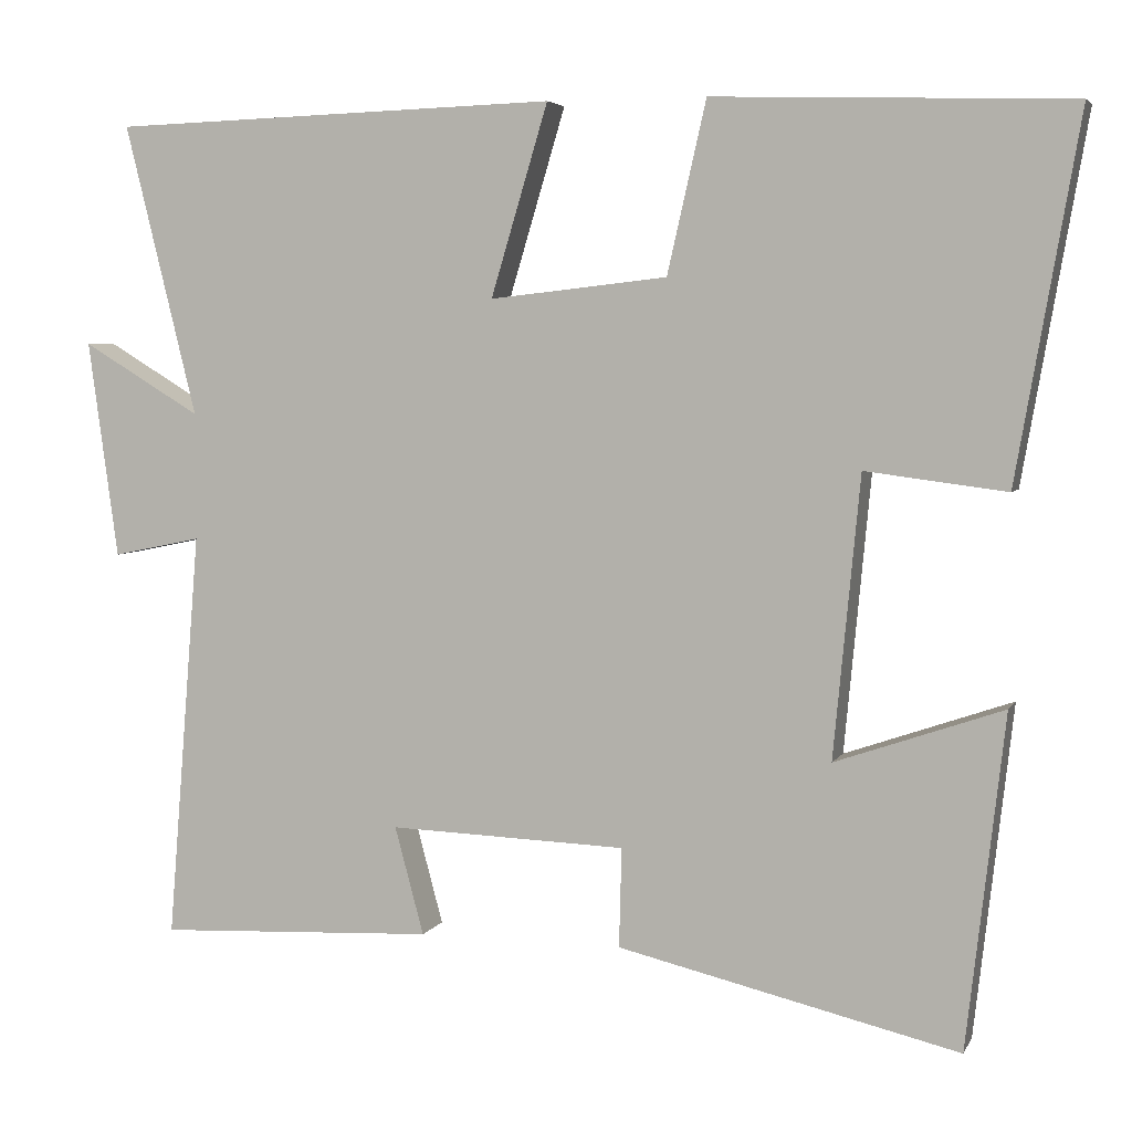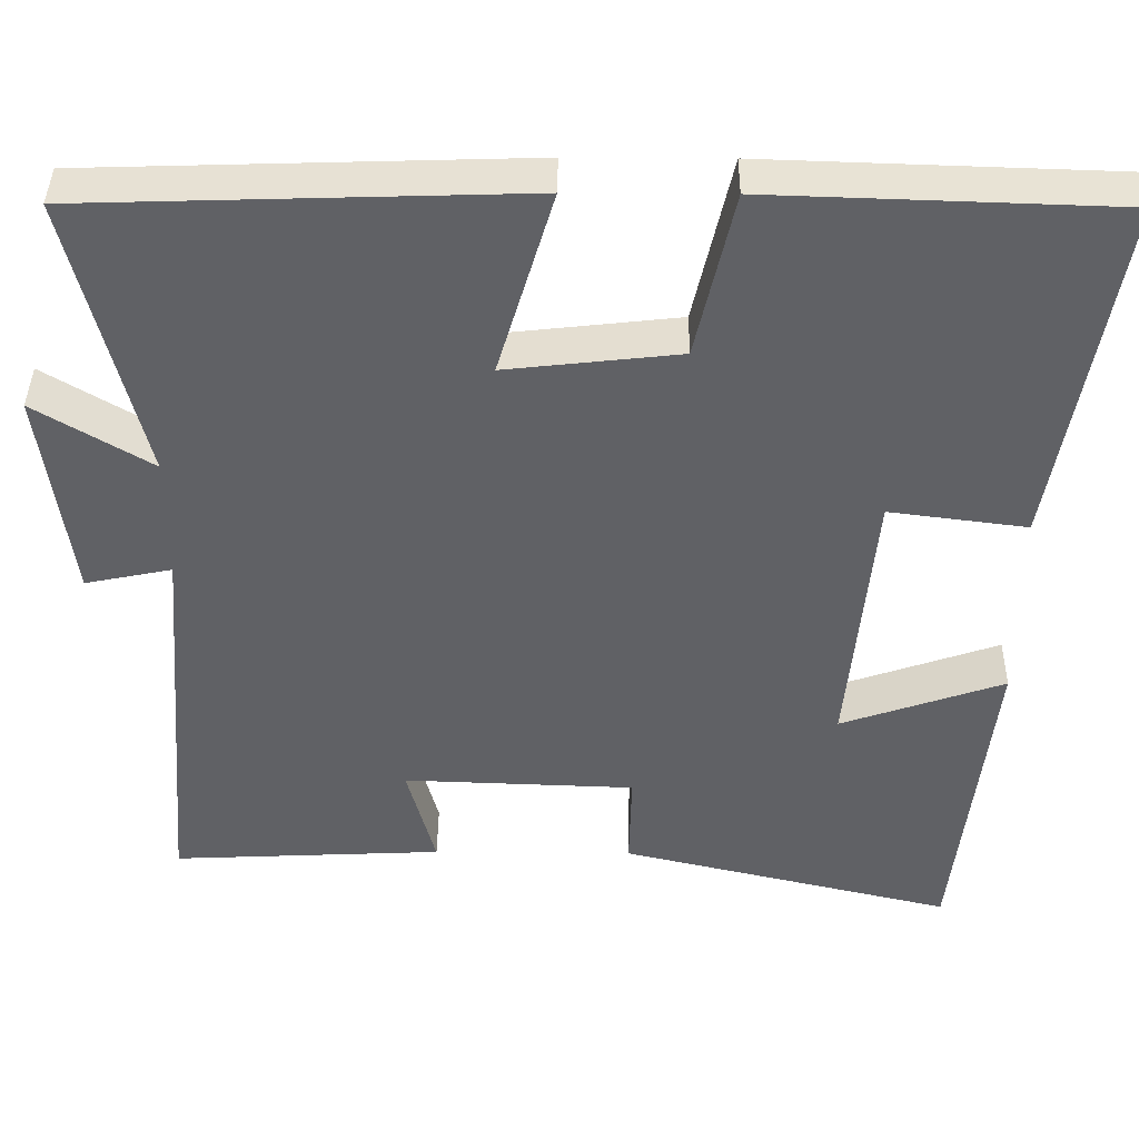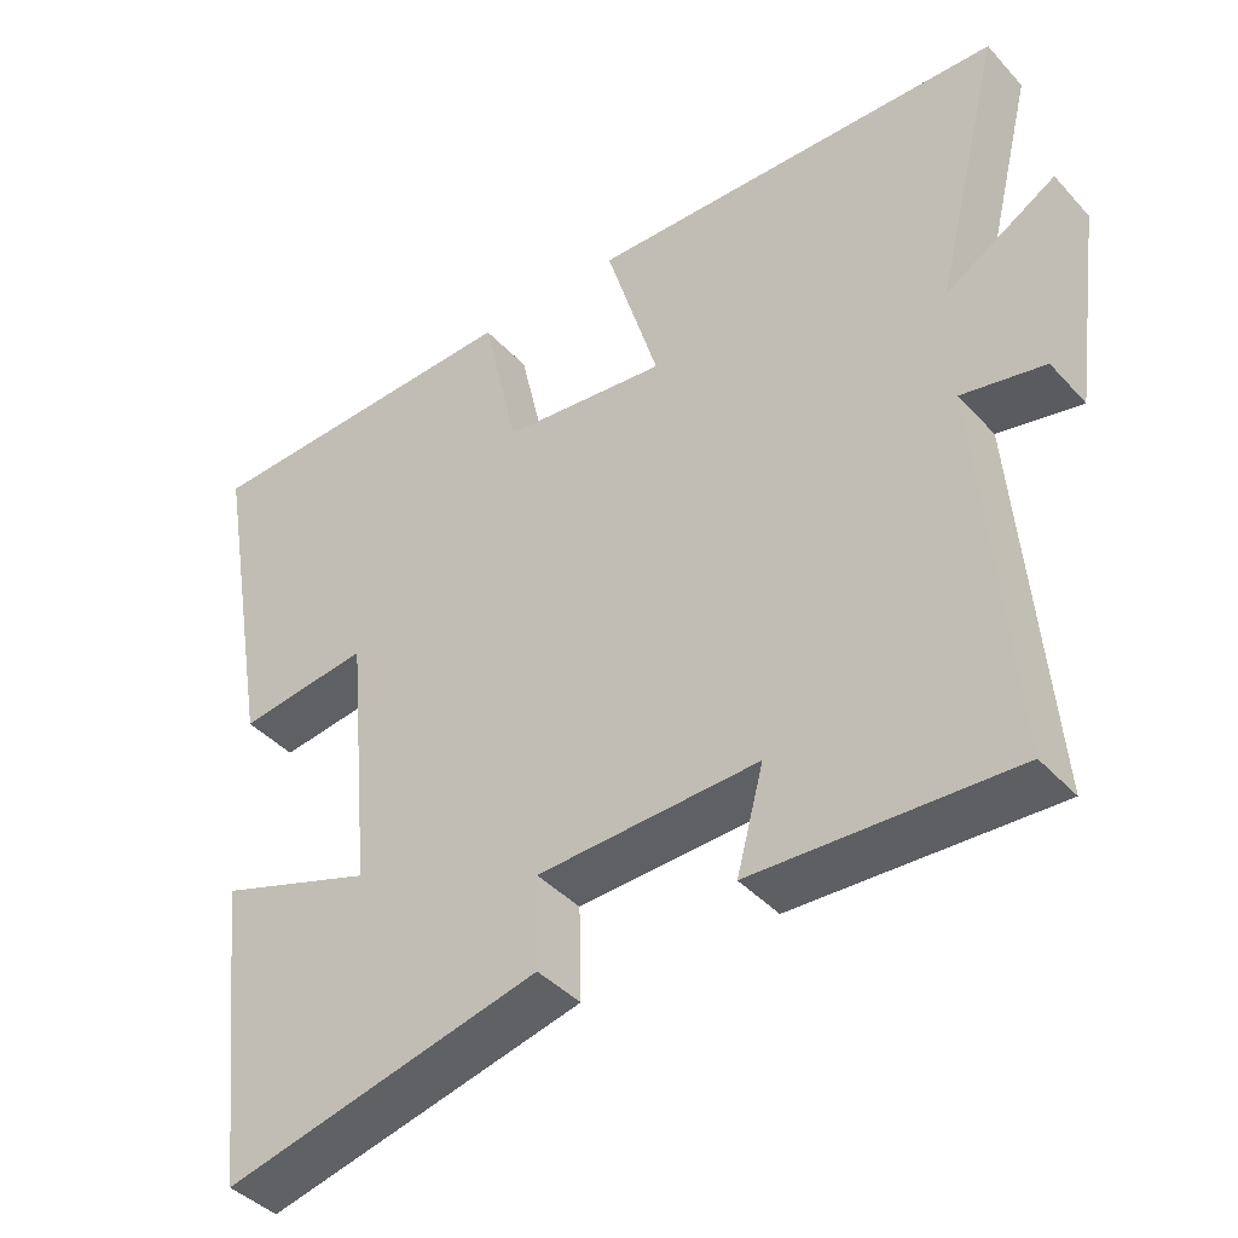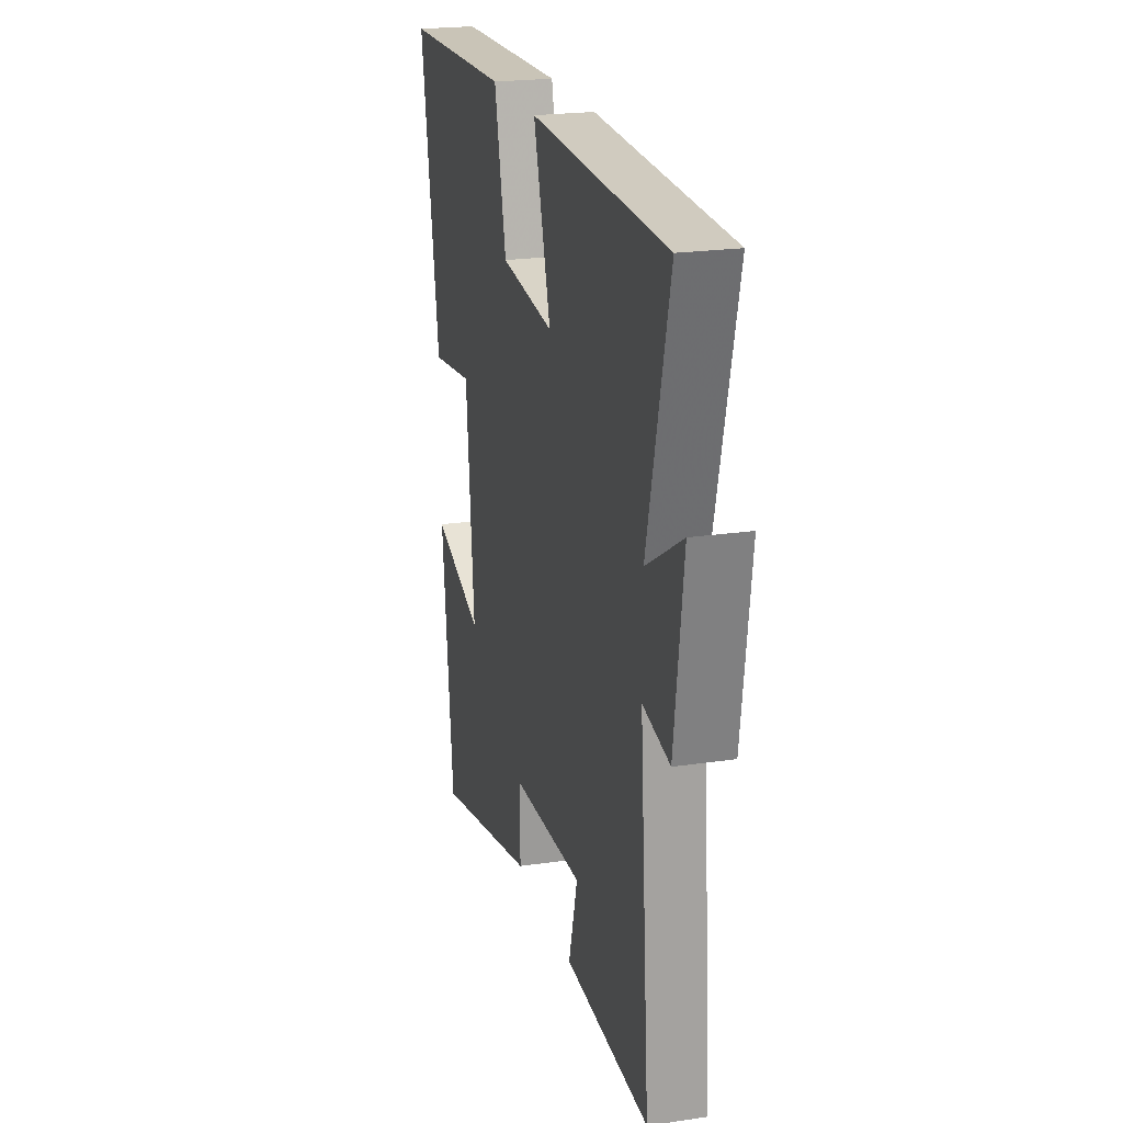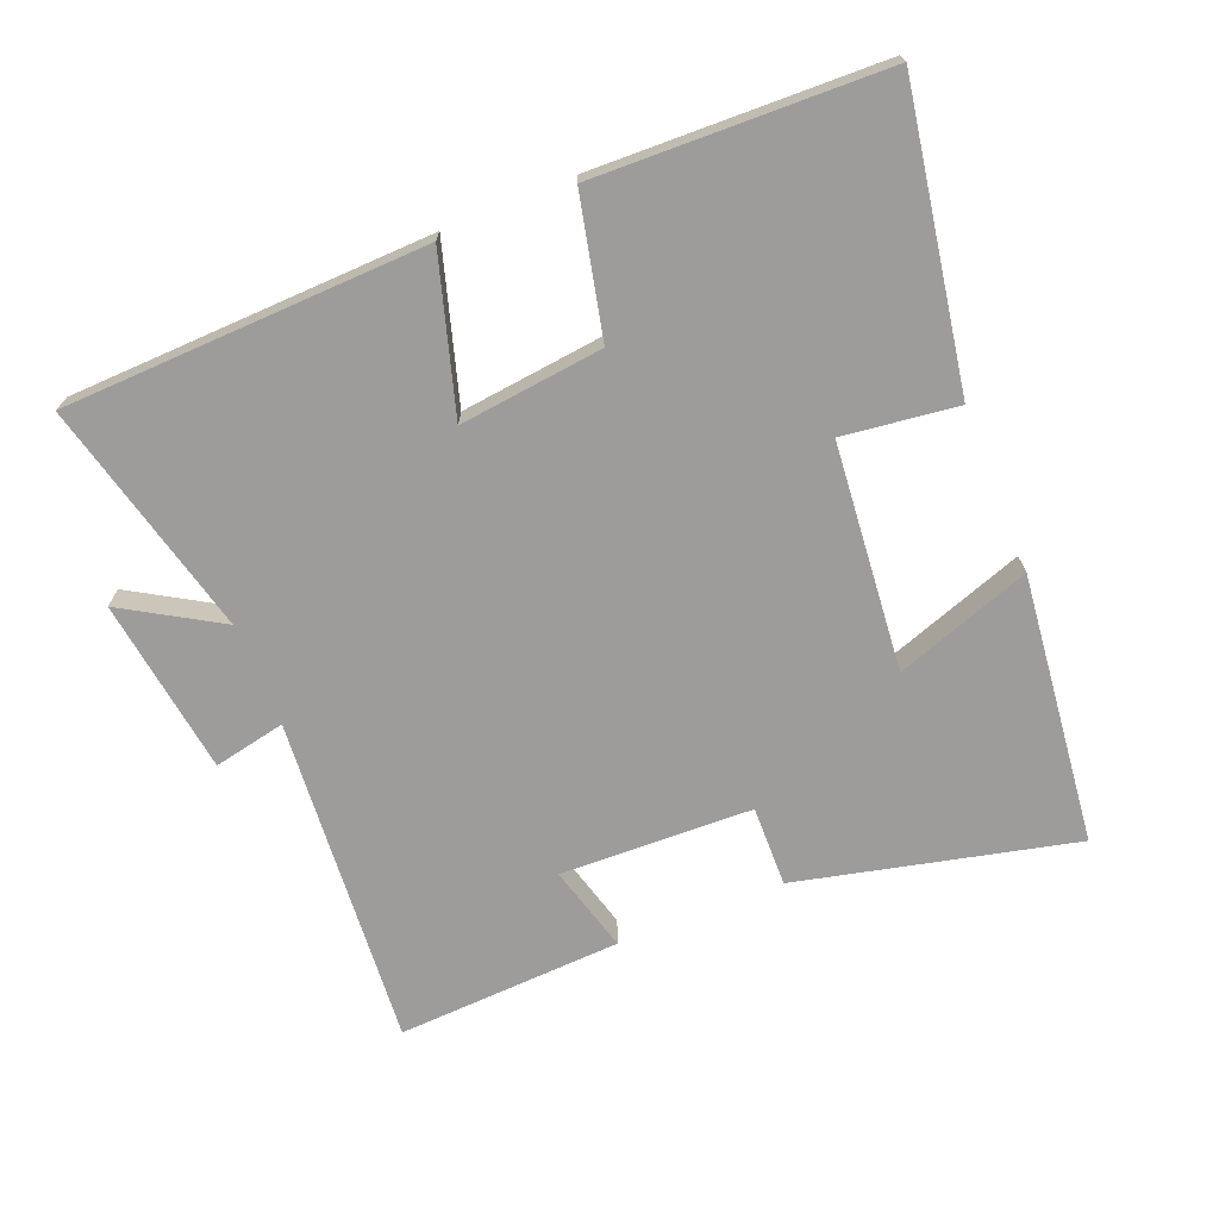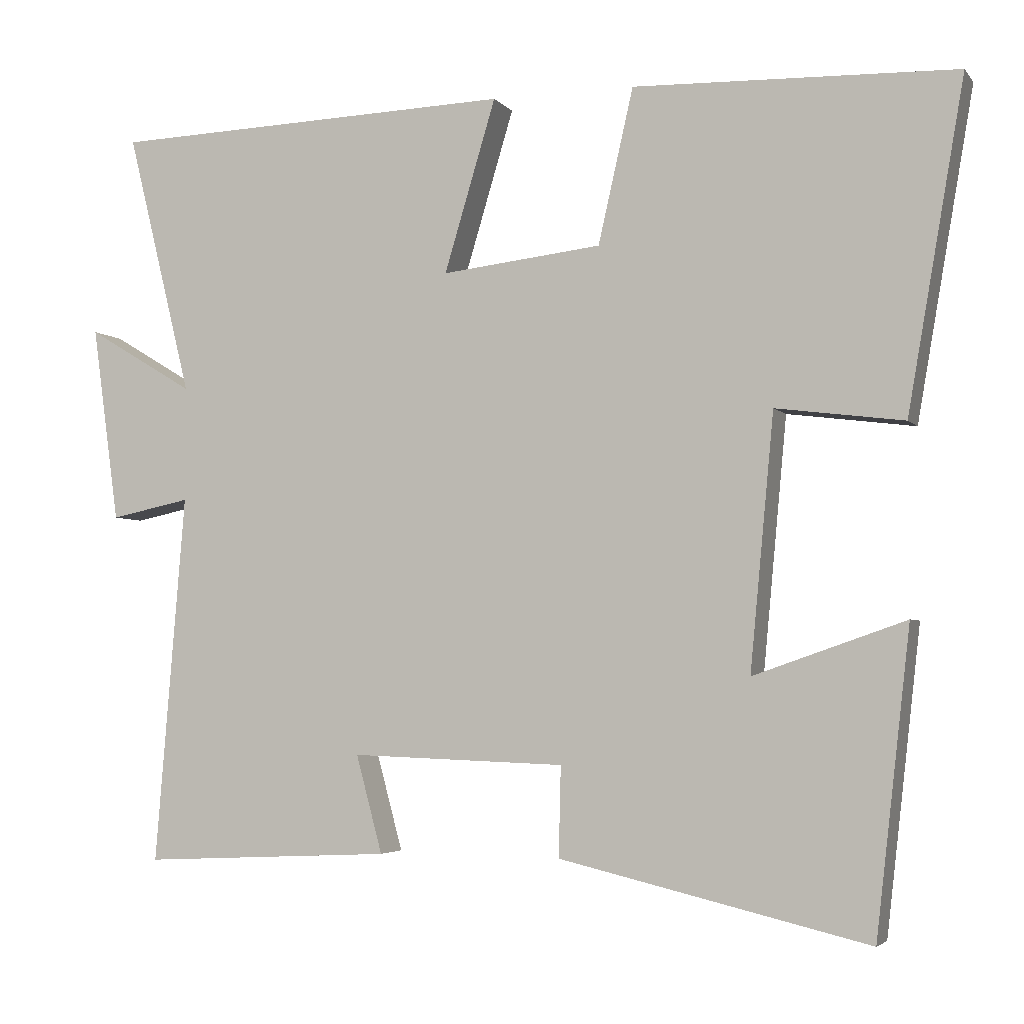
<metadata>
{"format":"obj","ext":"obj","renderer":"f3d","projection":"perspective","resolution":1024,"background":"white","views":[{"elev":4.7,"azim":16.7,"up":"+Z"},{"elev":40.5,"azim":0.6,"up":"+Z"},{"elev":-41.4,"azim":-141.9,"up":"+Z"},{"elev":21.9,"azim":-104.6,"up":"+Z"},{"elev":-70.3,"azim":22.1,"up":"+Y"},{"elev":-4.0,"azim":19.8,"up":"+Z"}]}
</metadata>
<code>
v 0.576 0.07 0.486
v 0.5 0.07 0.05
v 0.33 0.07 0.072
v 0.298 0.07 -0.266
v 0.5 0.07 -0.196
v 0.454 0.07 -0.597
v 0.043 0.07 -0.5
v 0.046 0.07 -0.38
v -0.24 0.07 -0.37
v -0.205 0.07 -0.5
v -0.54 0.07 -0.516
v -0.5 0.07 -0.023
v -0.607 0.07 -0.045
v -0.643 0.07 0.217
v -0.5 0.07 0.131
v -0.587 0.07 0.483
v -0.046 0.07 0.5
v -0.115 0.07 0.27
v 0.099 0.07 0.294
v 0.146 0.07 0.5
v 0.576 0 0.486
v 0.5 0 0.05
v 0.33 0 0.072
v 0.298 0 -0.266
v 0.5 0 -0.196
v 0.454 0 -0.597
v 0.043 0 -0.5
v 0.046 0 -0.38
v -0.24 0 -0.37
v -0.205 0 -0.5
v -0.54 0 -0.516
v -0.5 0 -0.023
v -0.607 0 -0.045
v -0.643 0 0.217
v -0.5 0 0.131
v -0.587 0 0.483
v -0.046 0 0.5
v -0.115 0 0.27
v 0.099 0 0.294
v 0.146 0 0.5
f 1 2 3
f 20 1 3
f 19 20 3
f 18 19 3 4
f 15 16 17 18
f 15 18 4
f 12 13 14 15
f 12 15 4
f 9 10 11 12
f 8 9 12 4
f 6 7 8
f 5 6 8
f 4 5 8
f 23 22 21
f 23 21 40
f 23 40 39
f 24 23 39 38
f 38 37 36 35
f 24 38 35
f 35 34 33 32
f 24 35 32
f 32 31 30 29
f 24 32 29 28
f 28 27 26
f 28 26 25
f 28 25 24
f 1 21 22 2
f 2 22 23 3
f 3 23 24 4
f 4 24 25 5
f 5 25 26 6
f 6 26 27 7
f 7 27 28 8
f 8 28 29 9
f 9 29 30 10
f 10 30 31 11
f 11 31 32 12
f 12 32 33 13
f 13 33 34 14
f 14 34 35 15
f 15 35 36 16
f 16 36 37 17
f 17 37 38 18
f 18 38 39 19
f 19 39 40 20
f 20 40 21 1

</code>
